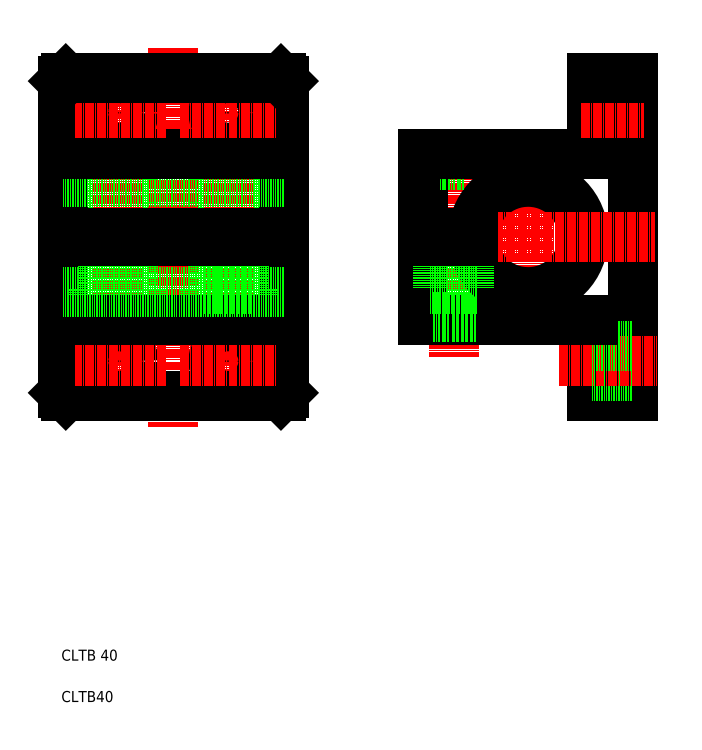
<metadata>
{"format":"dxf","ext":"dxf","renderer":"ezdxf+matplotlib","layout":"modelspace","background":"white","min_lineweight":24,"dpi":150}
</metadata>
<code>
0
SECTION
2
ENTITIES
0
TEXT
8
0
10
3173
20
64.14
30
0
40
4
1
CLTB40
0
TEXT
8
0
10
3173
20
79.14
30
0
40
4
1
CLTB 40
0
LINE
8
0
10
3310
20
262.7
30
0
11
3310
21
234.2
31
0
0
LINE
8
0
10
3311
20
262.7
30
0
11
3311
21
234.2
31
0
0
LINE
8
0
10
3319
20
262.7
30
0
11
3319
21
234.2
31
0
0
LINE
8
0
10
3320
20
262.7
30
0
11
3320
21
234.2
31
0
0
LINE
8
0
10
3228
20
262.7
30
0
11
3228
21
234.2
31
0
0
LINE
8
0
10
3229
20
262.7
30
0
11
3229
21
234.2
31
0
0
LINE
8
0
10
3237
20
262.7
30
0
11
3237
21
234.2
31
0
0
LINE
8
0
10
3238
20
262.7
30
0
11
3238
21
234.2
31
0
0
LINE
8
0
10
3189
20
262.7
30
0
11
3189
21
234.2
31
0
0
LINE
8
0
10
3197
20
262.7
30
0
11
3197
21
234.2
31
0
0
LINE
8
0
10
3198
20
262.7
30
0
11
3198
21
234.2
31
0
0
LINE
8
0
10
3188
20
262.7
30
0
11
3188
21
234.2
31
0
0
LINE
8
CENTER
10
3342
20
266.1
30
0
11
3342
21
197.8
31
0
0
LINE
8
CENTER
10
3315
20
269.7
30
0
11
3315
21
189.2
31
0
0
LINE
8
CENTER
10
3233
20
269.7
30
0
11
3233
21
189.2
31
0
0
LINE
8
CENTER
10
3213
20
301.3
30
0
11
3213
21
164
31
0
0
LINE
8
CENTER
10
3193
20
269.7
30
0
11
3193
21
189.2
31
0
0
LINE
8
0
10
3304
20
262.7
30
0
11
3304
21
234.2
31
0
0
LINE
8
0
10
3380
20
290.2
30
0
11
3380
21
175.2
31
0
0
LINE
8
0
10
3253
20
176.2
30
0
11
3253
21
289.2
31
0
0
LINE
8
0
10
3173
20
176.2
30
0
11
3173
21
289.2
31
0
0
LINE
8
0
10
3242
20
213.7
30
0
11
3242
21
202.7
31
0
0
LINE
8
0
10
3224
20
213.7
30
0
11
3224
21
202.7
31
0
0
LINE
8
0
10
3202
20
213.7
30
0
11
3202
21
202.7
31
0
0
LINE
8
0
10
3184
20
213.7
30
0
11
3184
21
202.7
31
0
0
LINE
8
CENTER
10
3193
20
172.7
30
0
11
3193
21
196.3
31
0
0
LINE
8
CENTER
10
3233
20
172.7
30
0
11
3233
21
196.3
31
0
0
CIRCLE
8
0
10
3233
20
187.7
30
0
40
5.5
0
CIRCLE
8
0
10
3193
20
187.7
30
0
40
5.5
0
LINE
8
0
10
3174
20
175.2
30
0
11
3252
21
175.2
31
0
0
LINE
8
0
10
3174
20
175.2
30
0
11
3173
21
176.2
31
0
0
LINE
8
0
10
3252
20
175.2
30
0
11
3253
21
176.2
31
0
0
LINE
8
CENTER
10
3216
20
187.7
30
0
11
3251
21
187.7
31
0
0
LINE
8
CENTER
10
3211
20
187.7
30
0
11
3178
21
187.7
31
0
0
LINE
8
0
10
3253
20
202.7
30
0
11
3173
21
202.7
31
0
0
LINE
8
0
10
3228
20
231.2
30
0
11
3228
21
213.7
31
0
0
LINE
8
0
10
3239
20
231.2
30
0
11
3239
21
213.7
31
0
0
LINE
8
0
10
3199
20
231.2
30
0
11
3199
21
213.7
31
0
0
LINE
8
0
10
3188
20
231.2
30
0
11
3188
21
213.7
31
0
0
LINE
8
0
10
3253
20
212.7
30
0
11
3173
21
212.7
31
0
0
LINE
8
0
10
3184
20
213.7
30
0
11
3202
21
213.7
31
0
0
LINE
8
0
10
3224
20
213.7
30
0
11
3242
21
213.7
31
0
0
LINE
8
CENTER
10
3167
20
232.7
30
0
11
3258
21
232.7
31
0
0
LINE
8
0
10
3173
20
234.2
30
0
11
3253
21
234.2
31
0
0
LINE
8
0
10
3173
20
231.2
30
0
11
3253
21
231.2
31
0
0
LINE
8
0
10
3253
20
252.7
30
0
11
3173
21
252.7
31
0
0
LINE
8
0
10
3323
20
213.7
30
0
11
3323
21
203.7
31
0
0
LINE
8
0
10
3307
20
213.7
30
0
11
3307
21
203.7
31
0
0
LINE
8
0
10
3324
20
213.7
30
0
11
3324
21
202.7
31
0
0
LINE
8
0
10
3306
20
213.7
30
0
11
3306
21
202.7
31
0
0
LINE
8
0
10
3304
20
231.2
30
0
11
3304
21
202.7
31
0
0
LINE
8
0
10
3365
20
202.7
30
0
11
3365
21
175.2
31
0
0
LINE
8
0
10
3365
20
175.2
30
0
11
3380
21
175.2
31
0
0
LINE
8
0
10
3365
20
182.2
30
0
11
3380
21
182.2
31
0
0
LINE
8
CENTER
10
3353
20
187.7
30
0
11
3388
21
187.7
31
0
0
LINE
8
0
10
3365
20
193.2
30
0
11
3380
21
193.2
31
0
0
LINE
8
0
10
3304
20
202.7
30
0
11
3365
21
202.7
31
0
0
LINE
8
0
10
3307
20
203.7
30
0
11
3323
21
203.7
31
0
0
ARC
8
0
10
3342
20
232.7
30
0
40
20
50
184.3
51
175.7
0
LINE
8
0
10
3309
20
231.2
30
0
11
3309
21
213.7
31
0
0
LINE
8
0
10
3320
20
231.2
30
0
11
3320
21
213.7
31
0
0
LINE
8
0
10
3306
20
213.7
30
0
11
3324
21
213.7
31
0
0
LINE
8
CENTER
10
3303
20
232.7
30
0
11
3388
21
232.7
31
0
0
LINE
8
0
10
3304
20
234.2
30
0
11
3322
21
234.2
31
0
0
LINE
8
0
10
3304
20
231.2
30
0
11
3322
21
231.2
31
0
0
LINE
8
0
10
3310
20
258.7
30
0
11
3320
21
258.7
31
0
0
LINE
8
CENTER
10
3233
20
291.5
30
0
11
3233
21
268.6
31
0
0
LINE
8
CENTER
10
3193
20
292
30
0
11
3193
21
269.3
31
0
0
CIRCLE
8
0
10
3233
20
277.7
30
0
40
5.5
0
CIRCLE
8
0
10
3193
20
277.7
30
0
40
5.5
0
LINE
8
0
10
3253
20
262.7
30
0
11
3173
21
262.7
31
0
0
LINE
8
CENTER
10
3216
20
277.7
30
0
11
3251
21
277.7
31
0
0
LINE
8
CENTER
10
3211
20
277.7
30
0
11
3178
21
277.7
31
0
0
LINE
8
0
10
3174
20
290.2
30
0
11
3252
21
290.2
31
0
0
LINE
8
0
10
3174
20
290.2
30
0
11
3173
21
289.2
31
0
0
LINE
8
0
10
3253
20
289.2
30
0
11
3252
21
290.2
31
0
0
LINE
8
0
10
3365
20
262.7
30
0
11
3365
21
290.2
31
0
0
LINE
8
0
10
3304
20
262.7
30
0
11
3365
21
262.7
31
0
0
LINE
8
CENTER
10
3361
20
277.7
30
0
11
3384
21
277.7
31
0
0
LINE
8
0
10
3365
20
290.2
30
0
11
3380
21
290.2
31
0
0
ENDSEC
0
EOF

</code>
